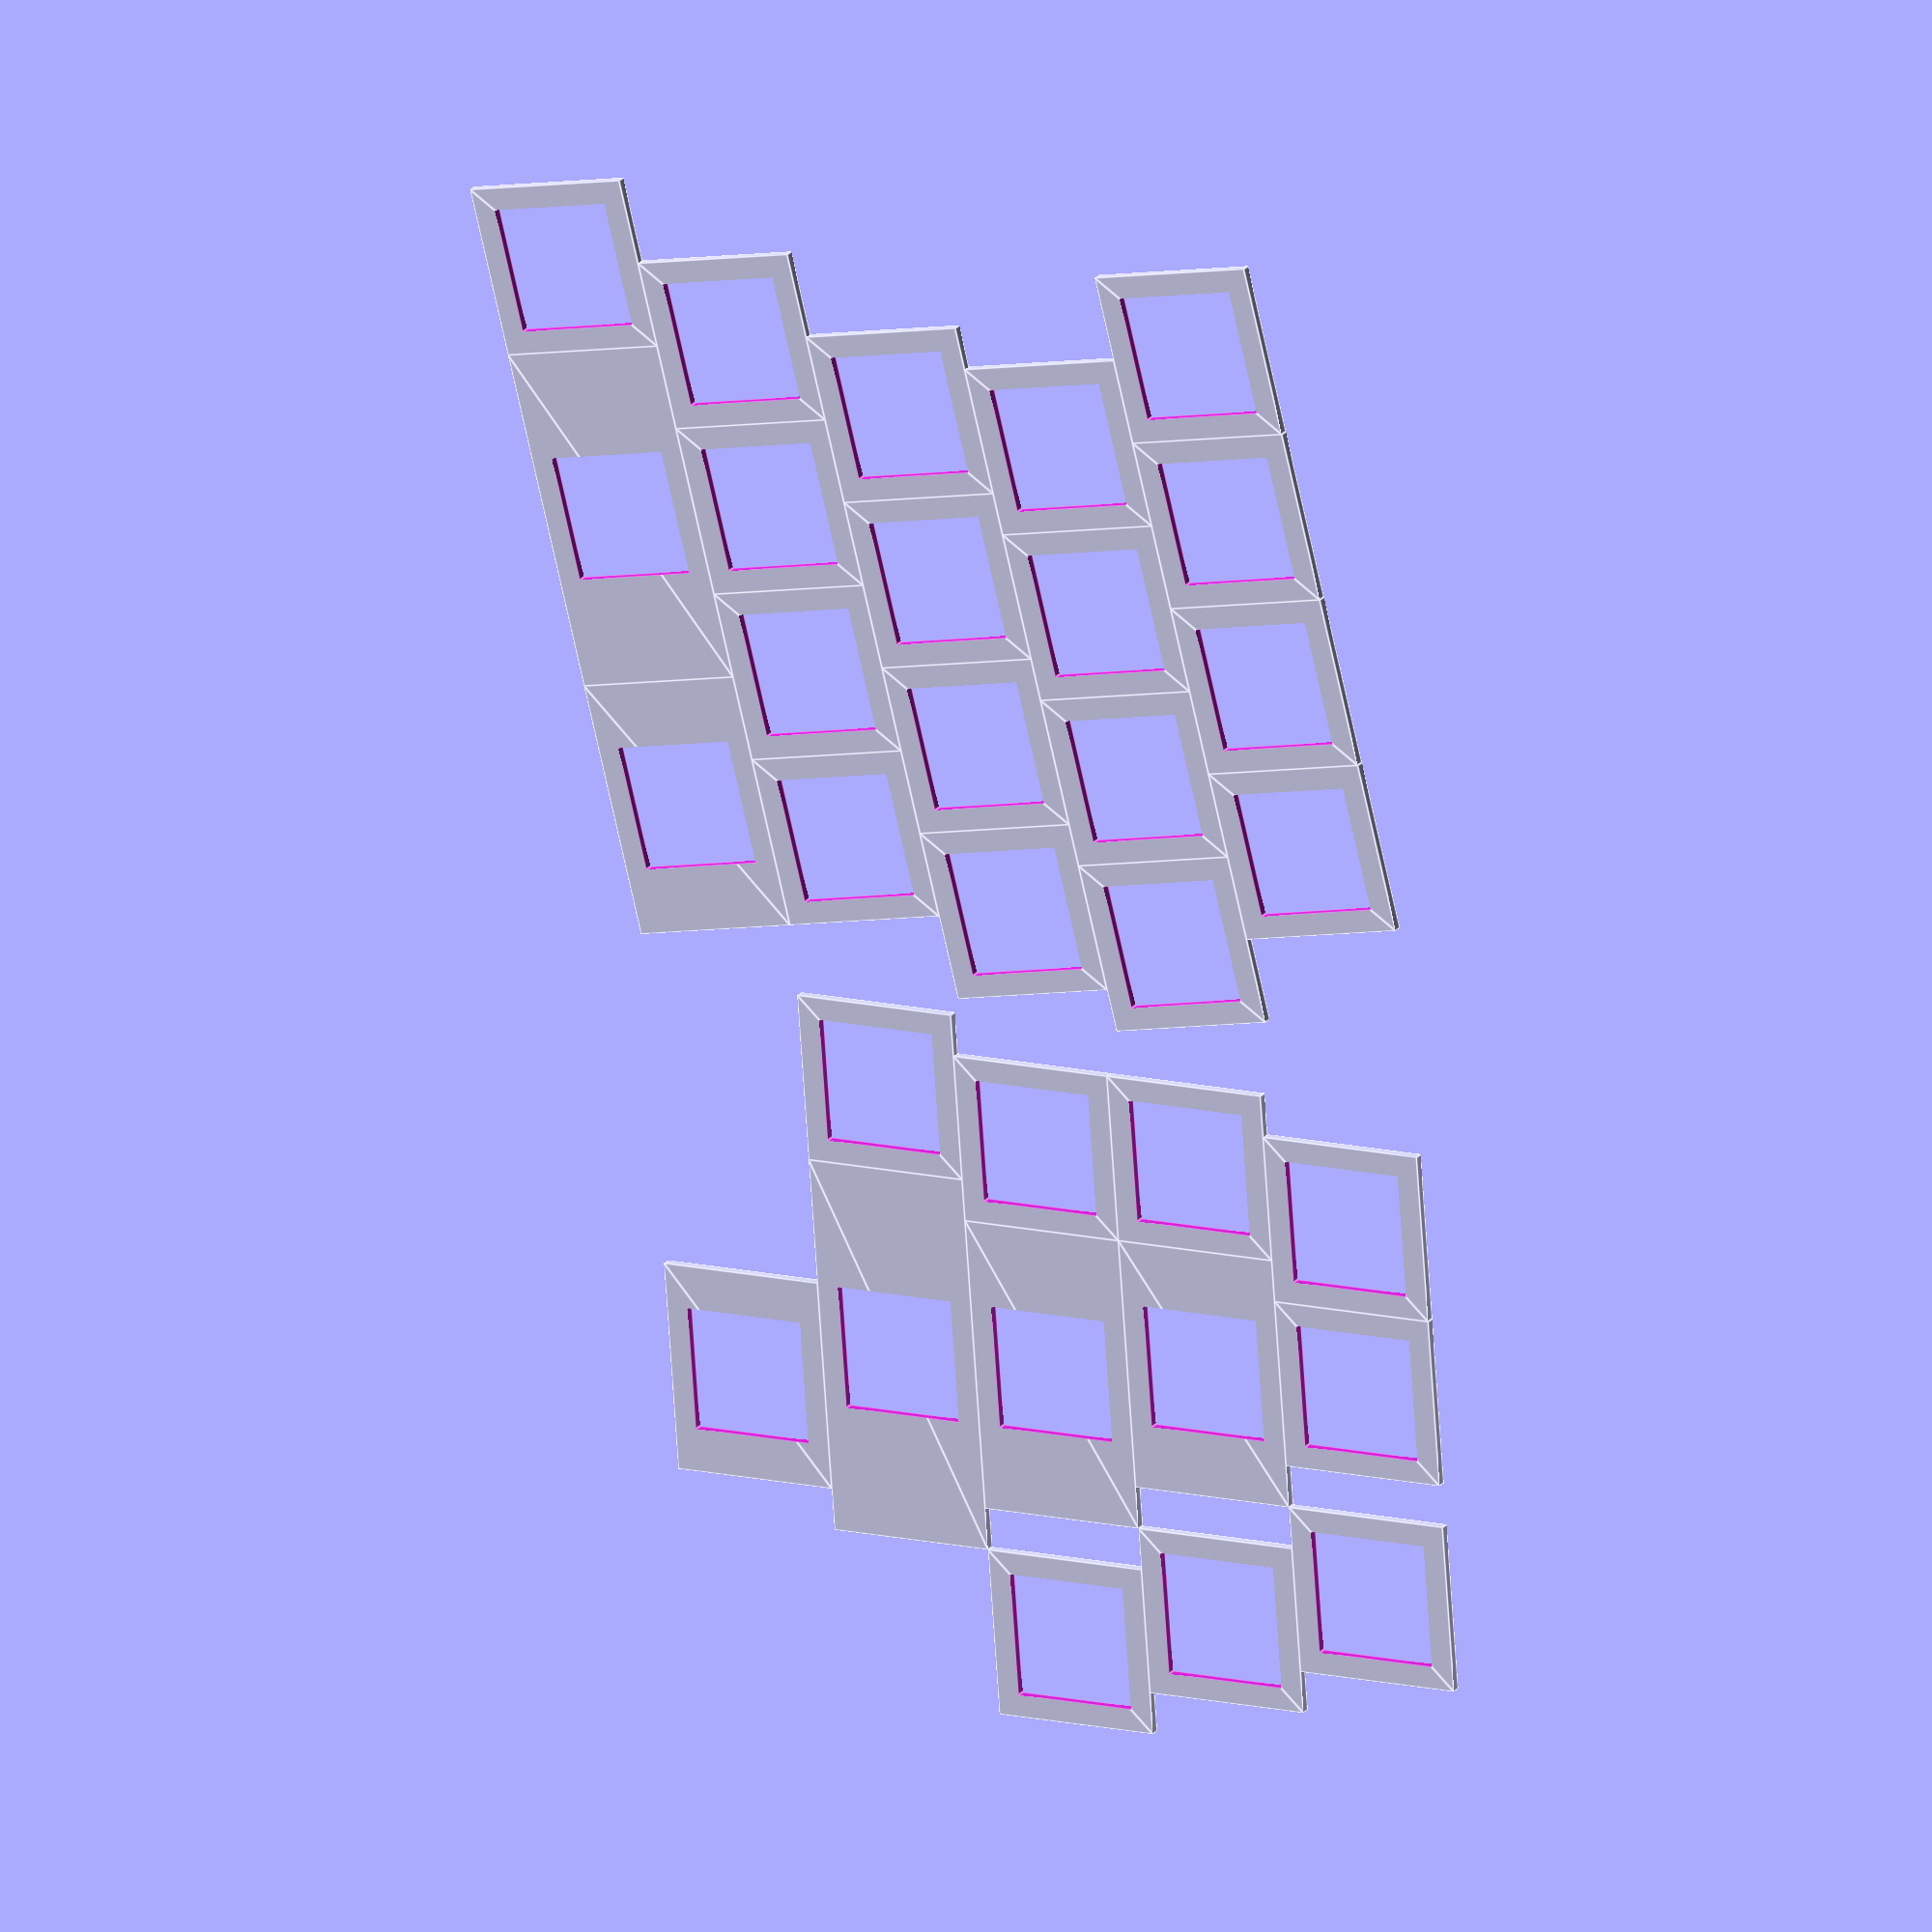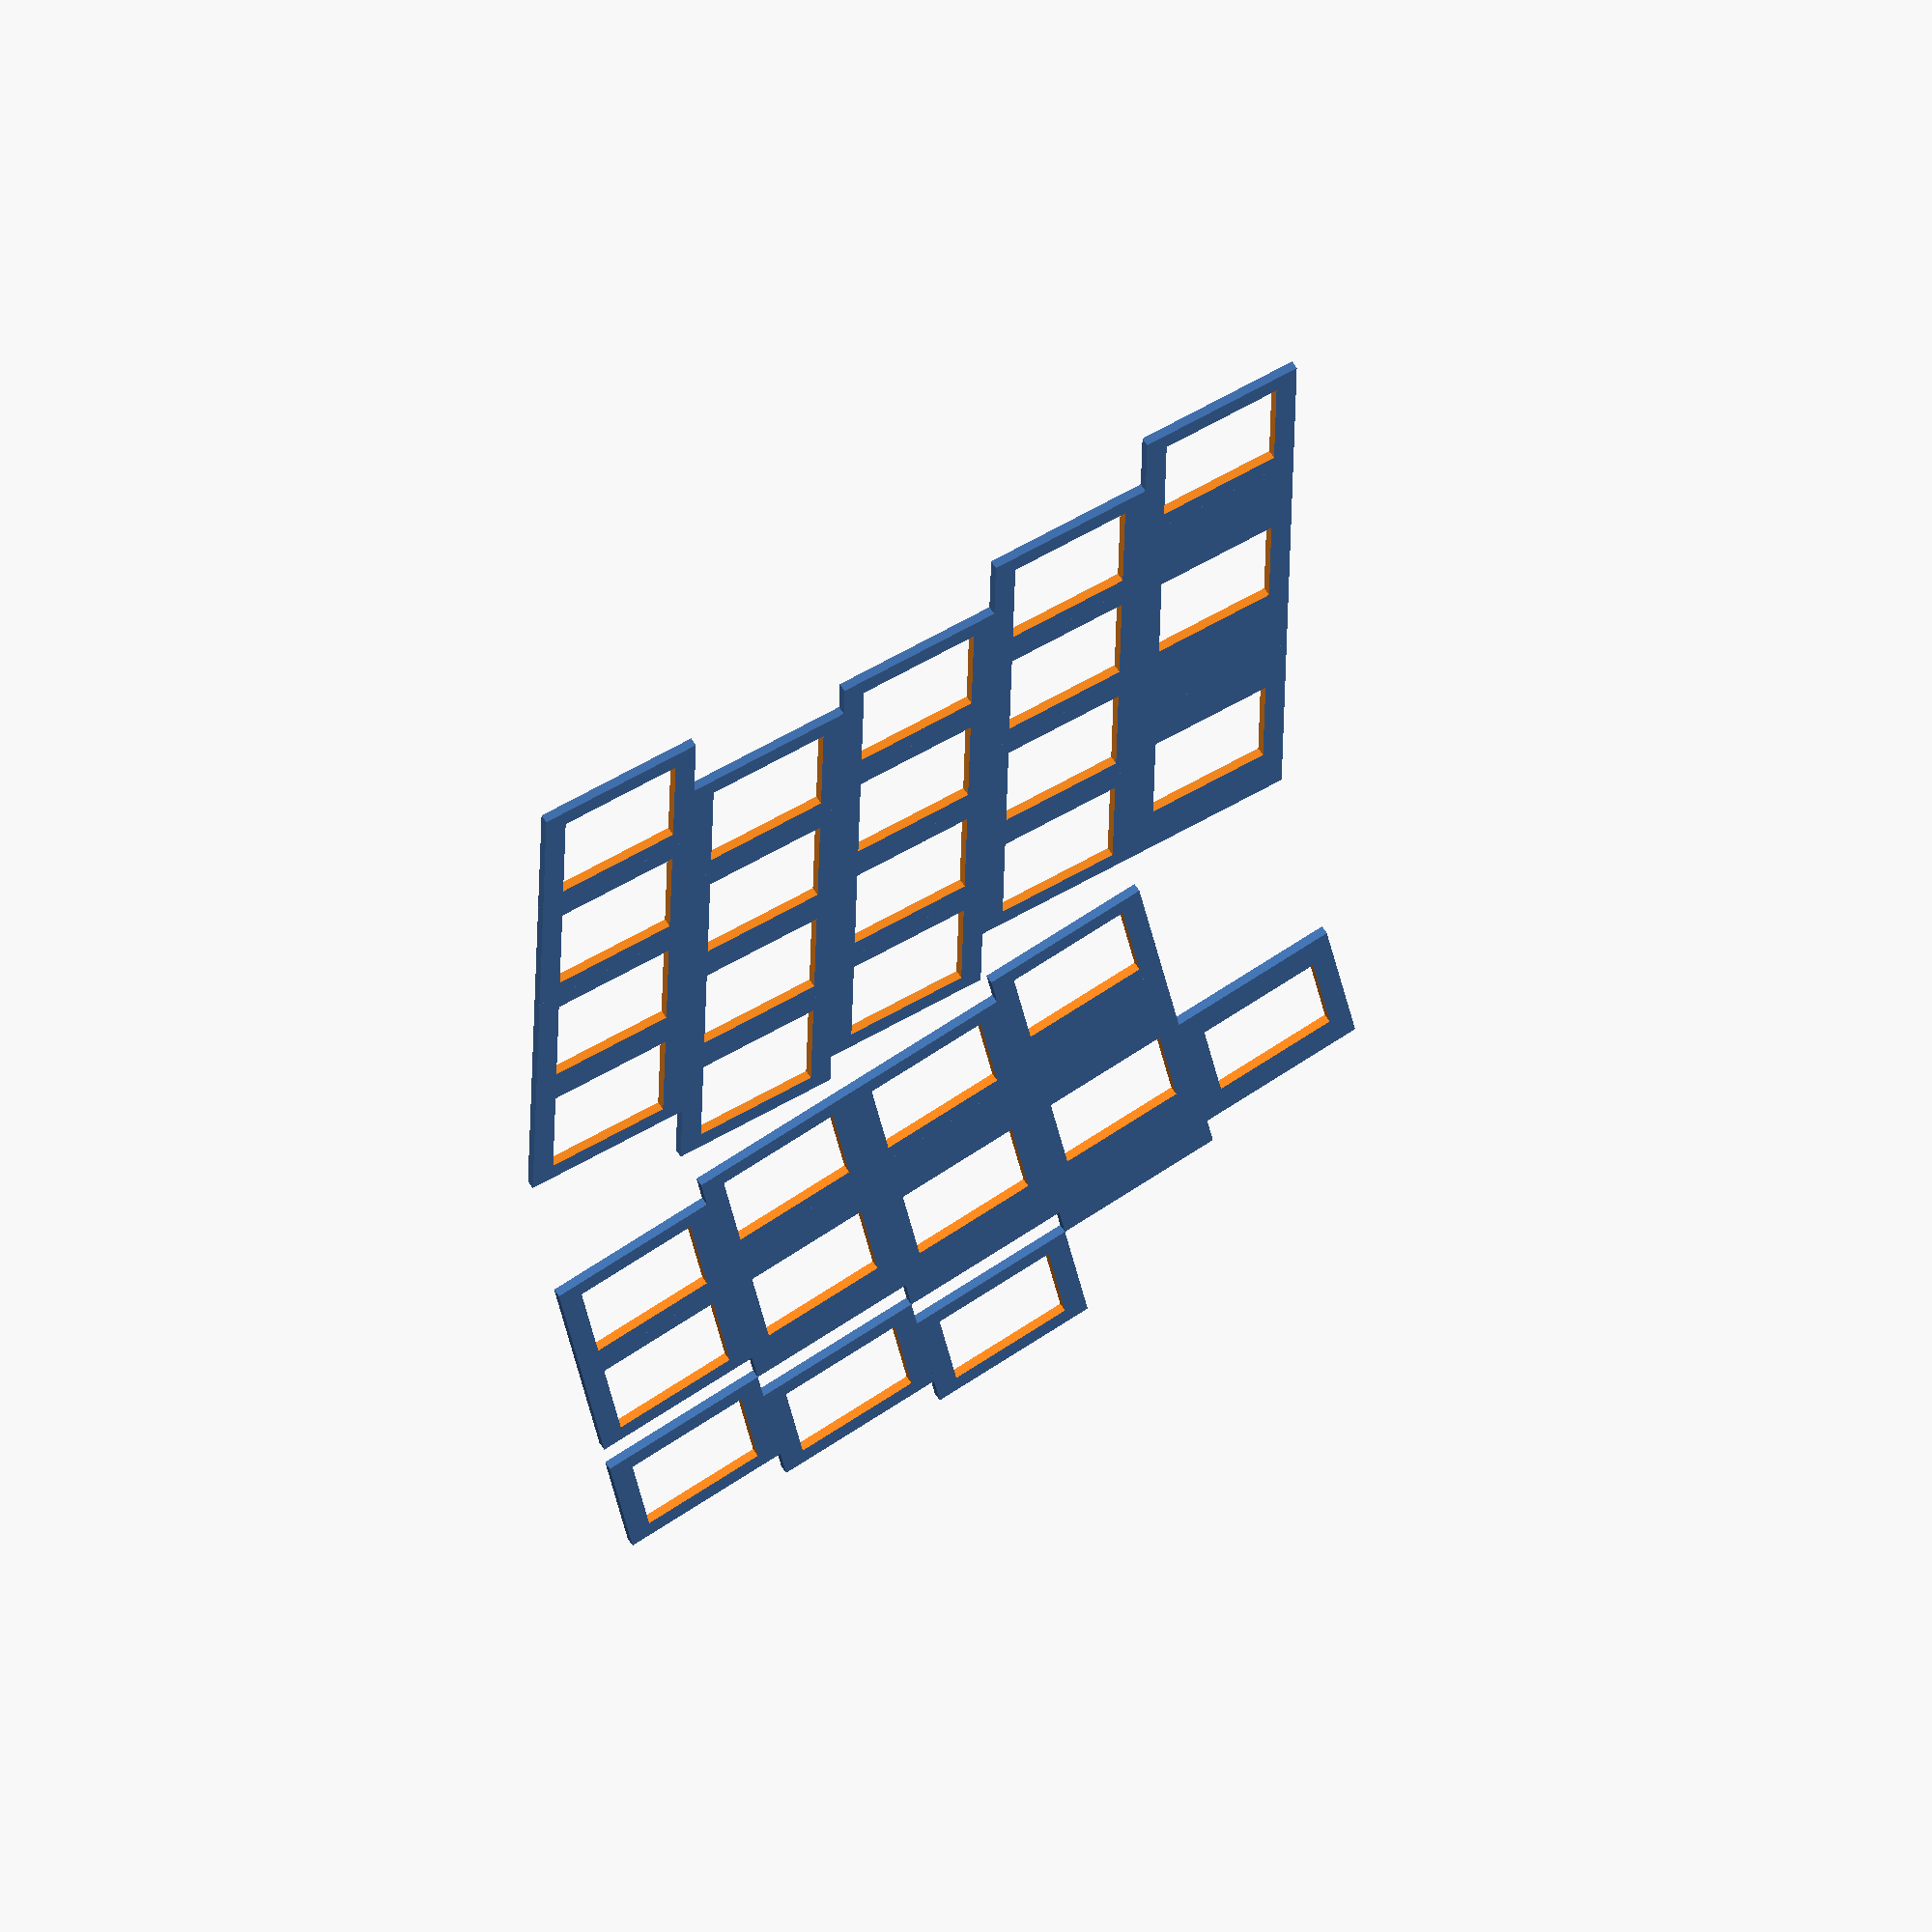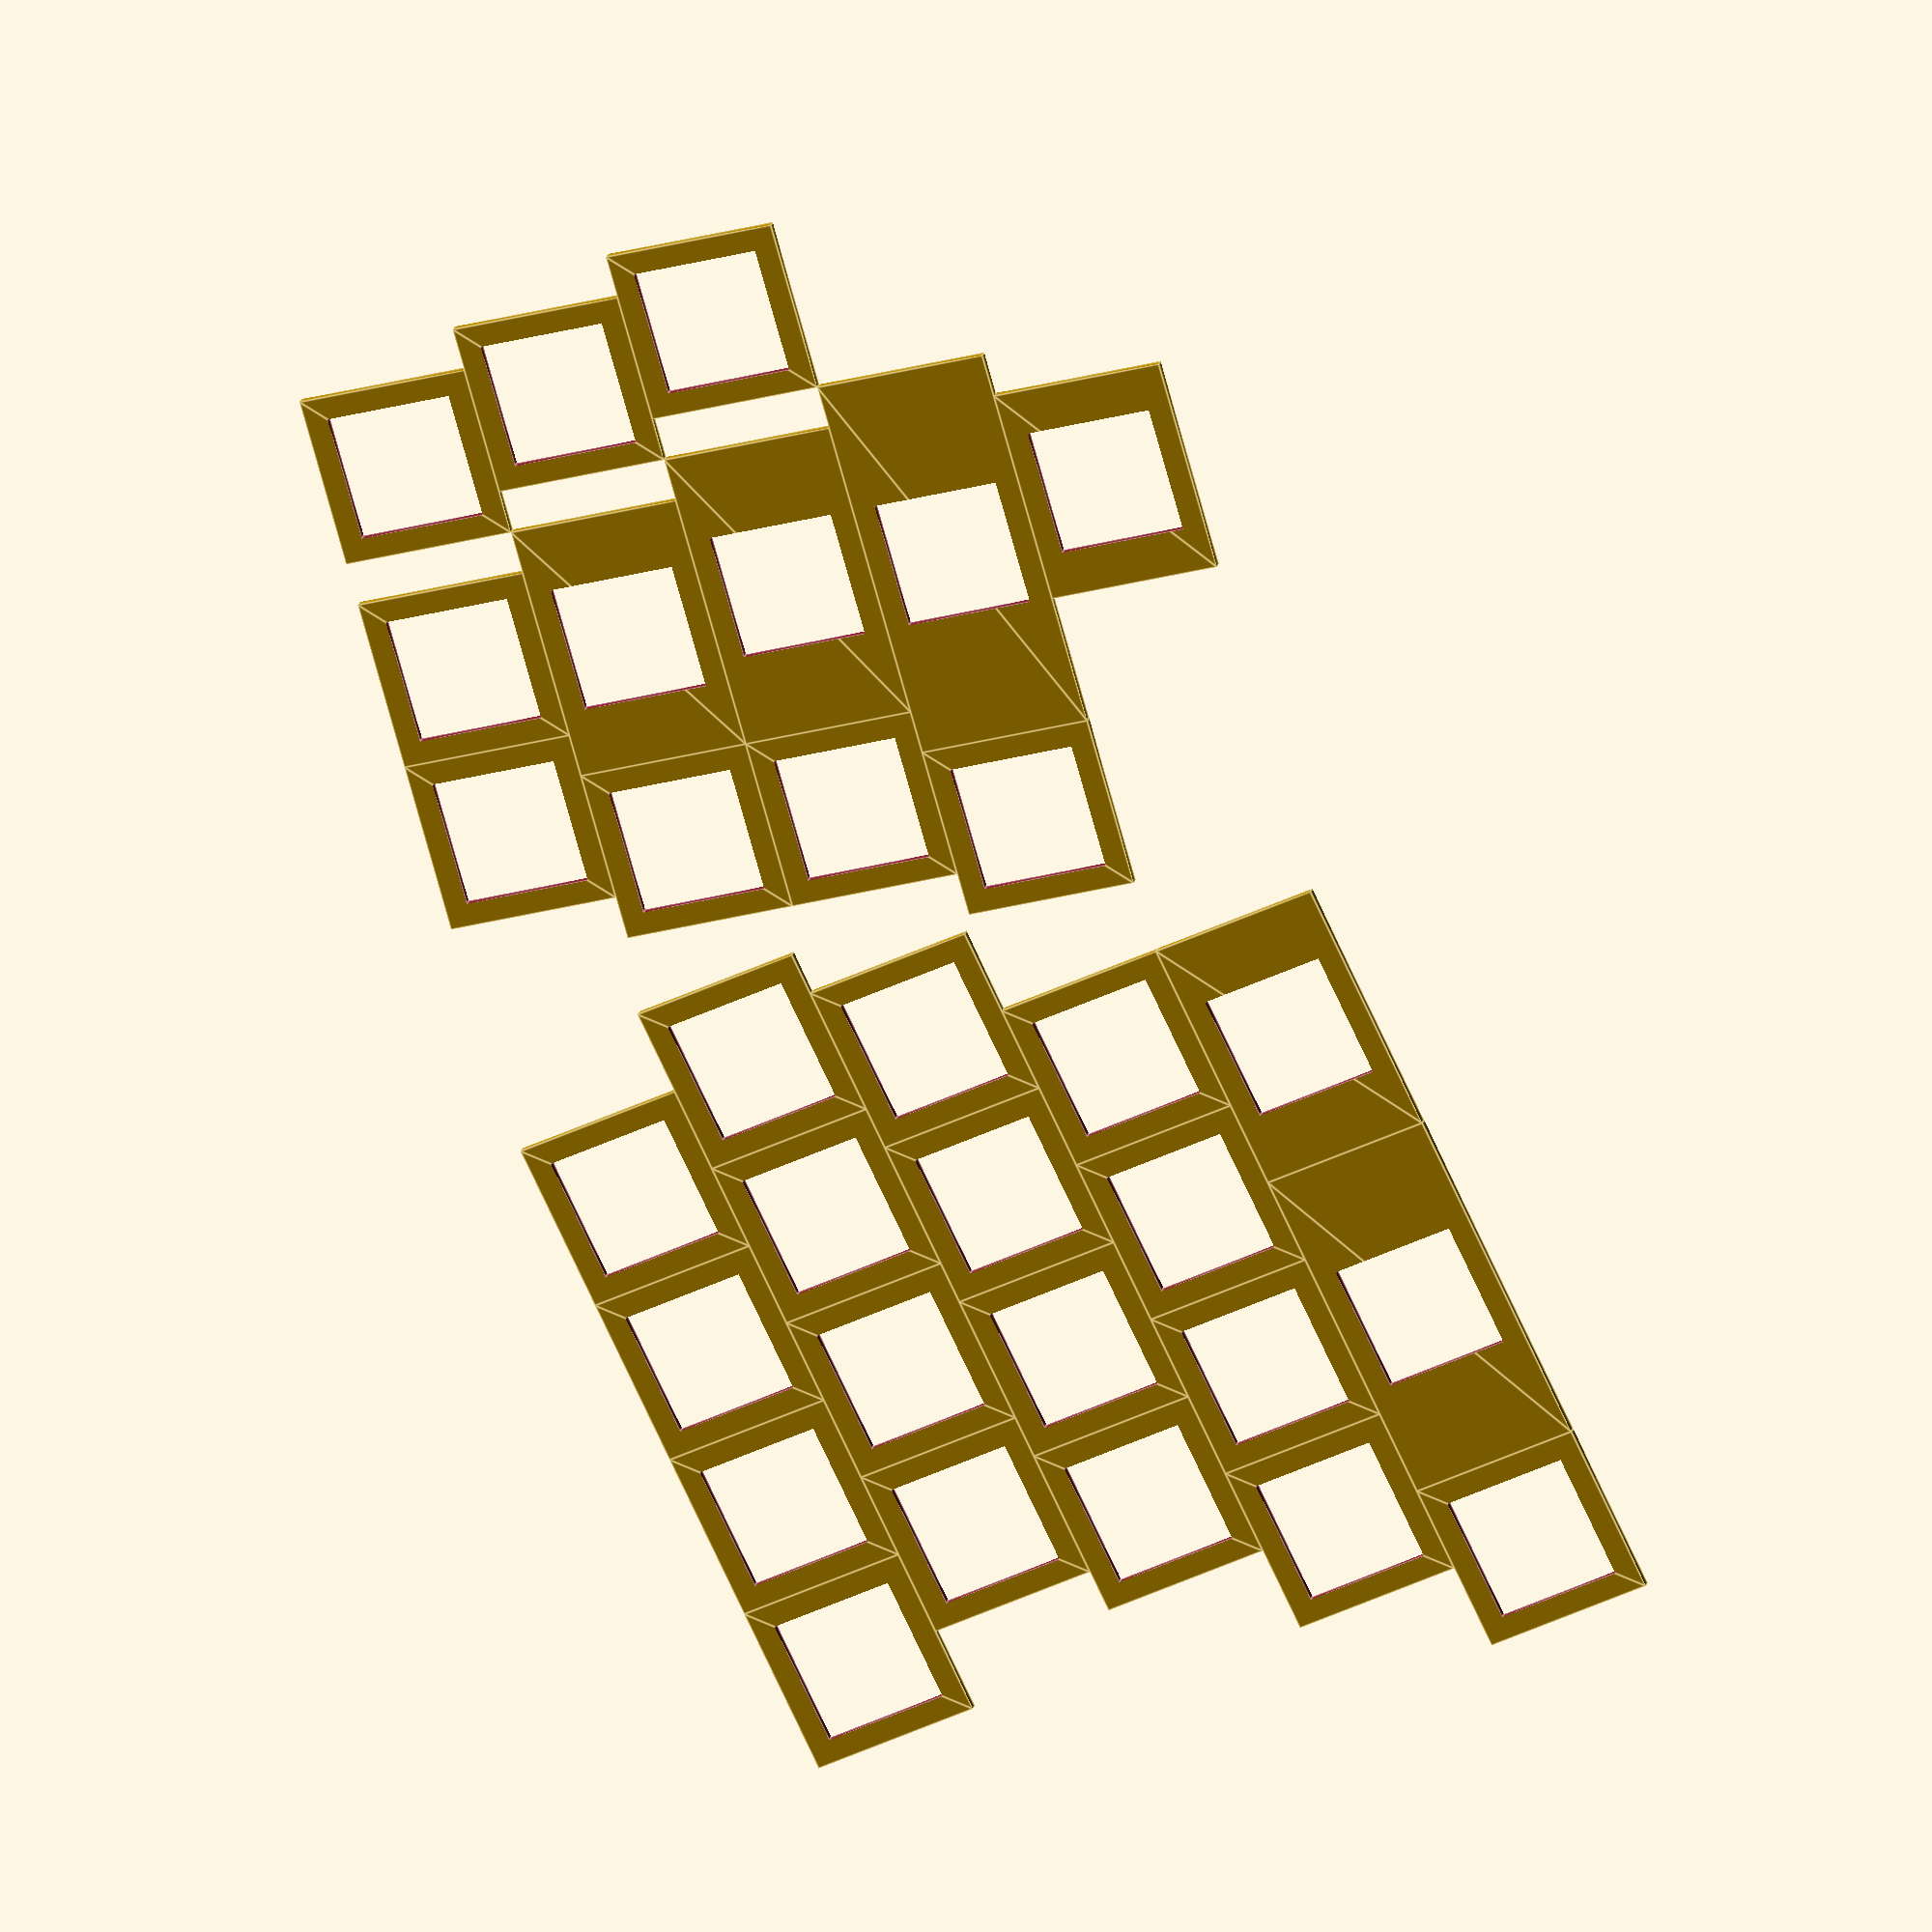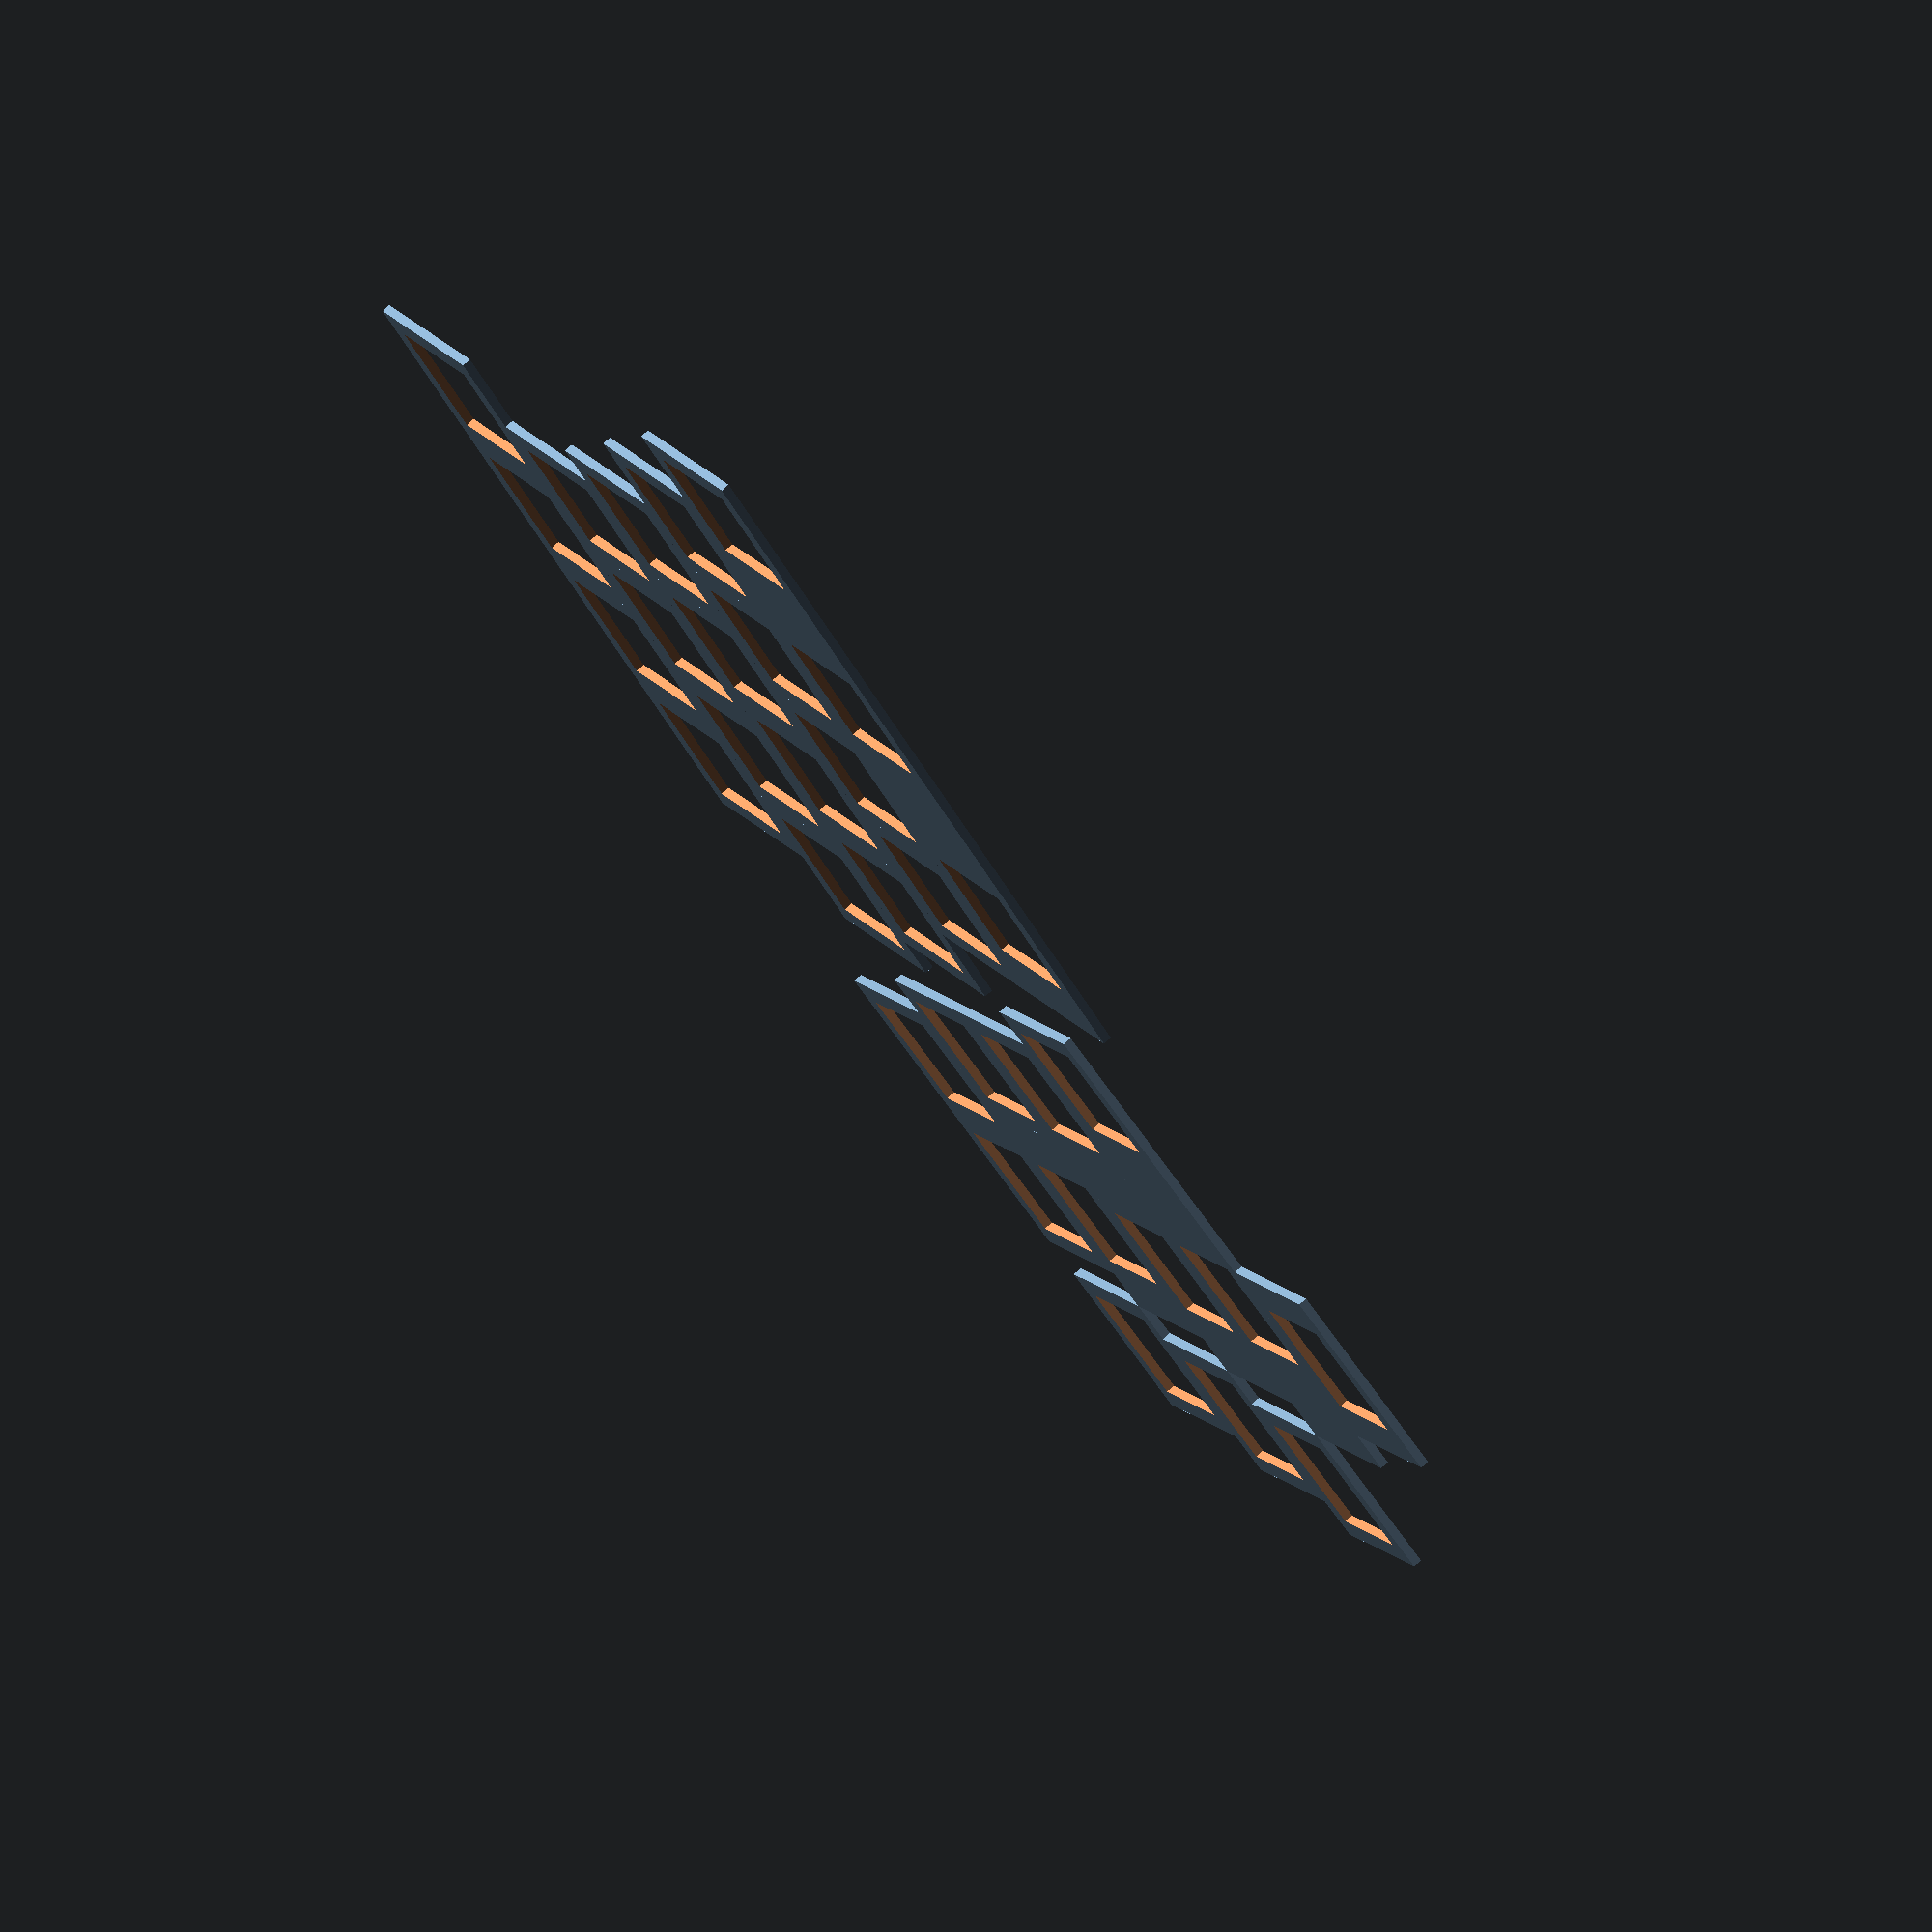
<openscad>
/* 1u = 1mm */
$fn = 50;

// CONSTANTS
PLATE_PLACEHOLDER_SIZE = 19.05;
SWITCH_SIZE = 14;
ROTATION = 10; // degrees

// https://cdn.matt3o.com/uploads/2018/05/keycap-size-diagram.png
module key(width=1) {
    translate([width*PLATE_PLACEHOLDER_SIZE/2, PLATE_PLACEHOLDER_SIZE/2])
        difference() {
            square([width*PLATE_PLACEHOLDER_SIZE, PLATE_PLACEHOLDER_SIZE], center=true); // keycap placeholder space
            square([SWITCH_SIZE, SWITCH_SIZE], center=true);
        }
}

function accumulate_lengths(row, i = 0, sum=0) = len(row) - 1 == i ? [sum] :
    concat(sum, accumulate_lengths(row, i+1, sum+row[i]));

module cluster(keys) { // 2d array
    for (row_index = [0:len(keys)-1]) {
        row_lengths = accumulate_lengths(keys[row_index]);

        for (col_index = [1:len(keys[row_index])-1]) {
            x_offset = row_lengths[col_index];
            y_offset = len(keys)-1-row_index;
            size = keys[row_index][col_index];

            if (size >= 1) {
                translate([x_offset * PLATE_PLACEHOLDER_SIZE, y_offset * PLATE_PLACEHOLDER_SIZE, 0])
                    key(size);
            }
        }
    }
}

// LEFT CLUSTER
//        PAD  ESC PAD   MODS KEY
left_cluster = [[0.5,  1, 0.25, 1,    1],
                [0.25, 1, 0.25, 1.5,  1],
                [0,    1, 0.25, 1.75, 1],
                [1,             2.25, 1],
                [1.25,          1.25]];

left_center_cluster = [[0.5,  1,   1, 1, 1],
                       [0,    1,   1, 1, 1],
                       [0.25, 1,   1, 1, 1],
                       [0.75, 1,   1, 1, 1],
                       [0.75, 1.5, 2, 1]];

// #2
/* key(1); */

cluster(left_cluster);
translate([4.5*PLATE_PLACEHOLDER_SIZE, 0, 0])
    rotate(a=[0, 0, -1 * ROTATION])
    translate([-0.75*PLATE_PLACEHOLDER_SIZE, 0, 0])
    cluster(left_center_cluster);


</openscad>
<views>
elev=157.7 azim=94.3 roll=331.1 proj=o view=edges
elev=300.7 azim=261.3 roll=328.4 proj=o view=solid
elev=159.8 azim=285.8 roll=347.2 proj=o view=edges
elev=104.9 azim=33.5 roll=131.8 proj=o view=solid
</views>
